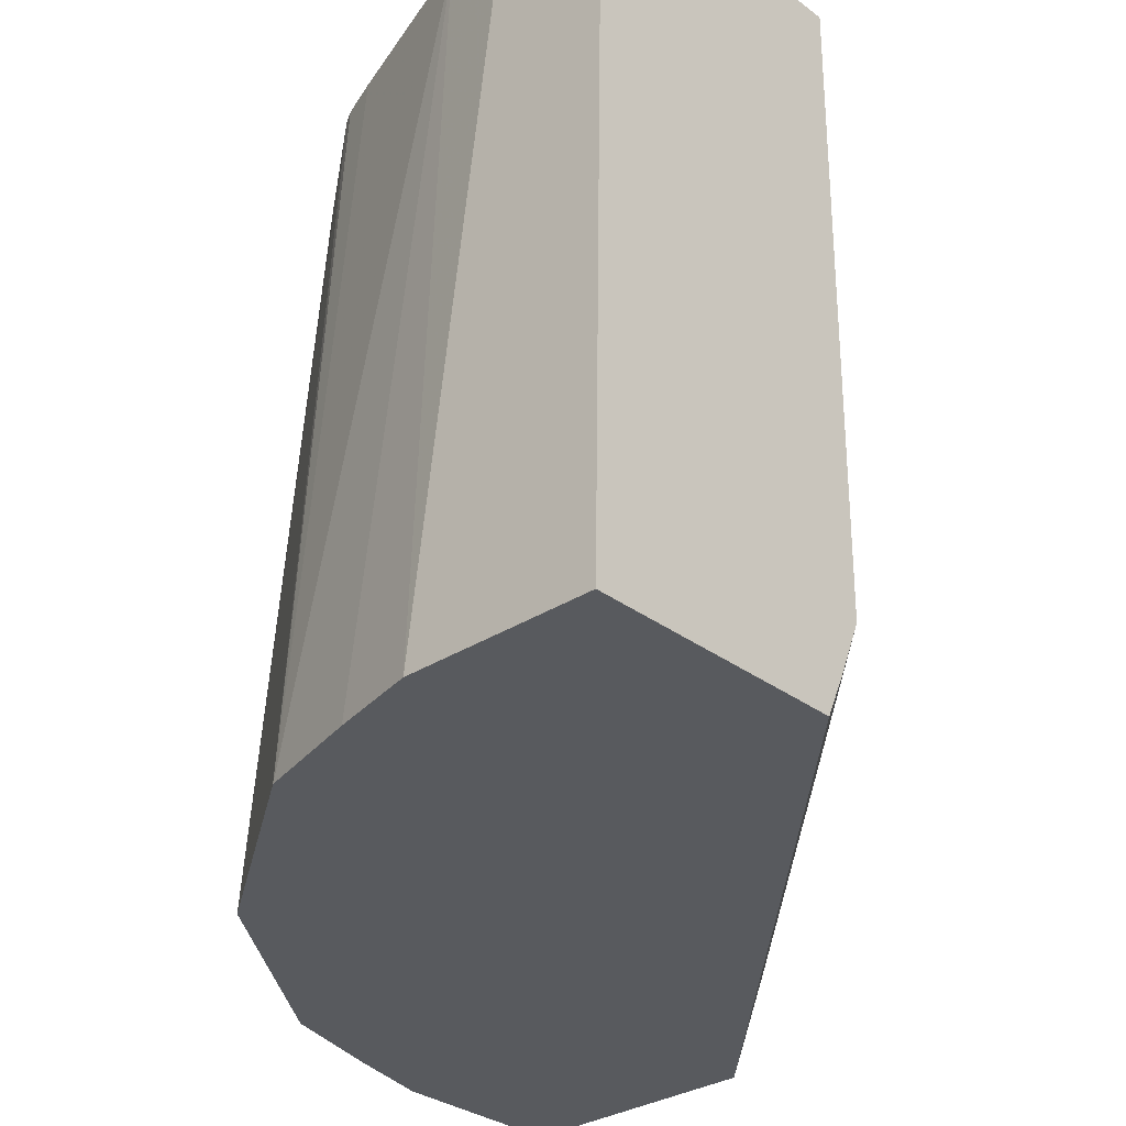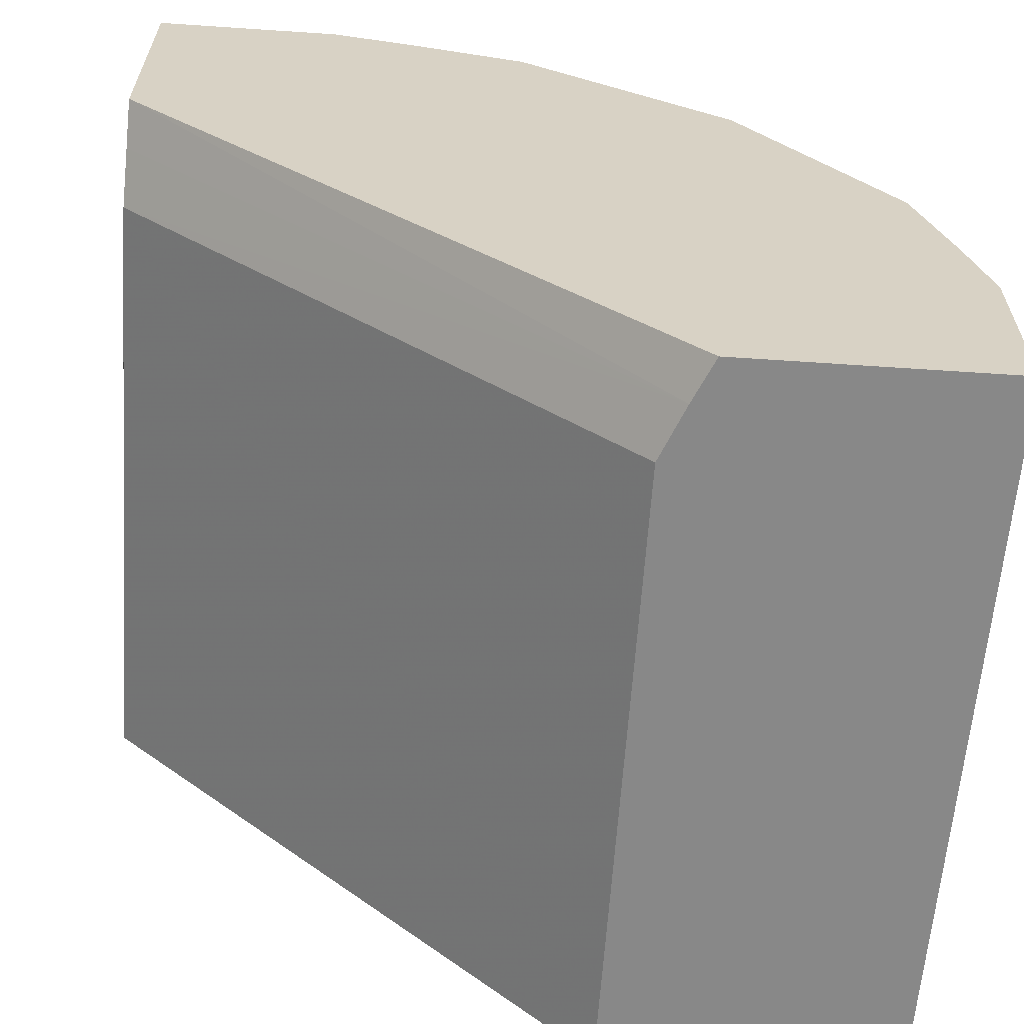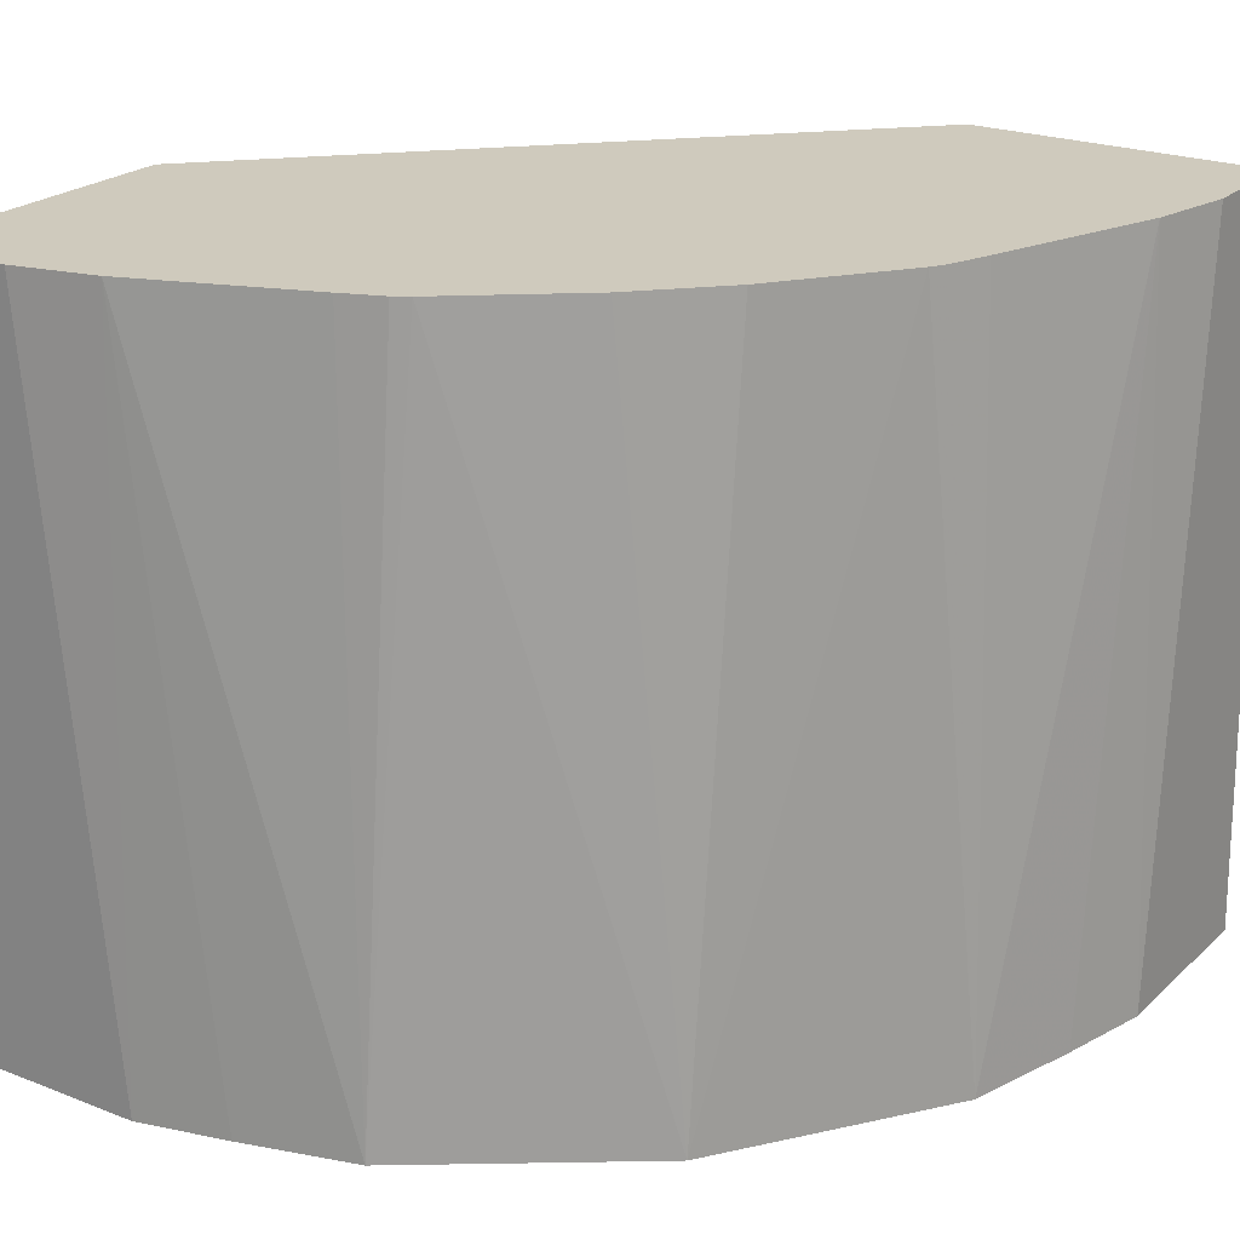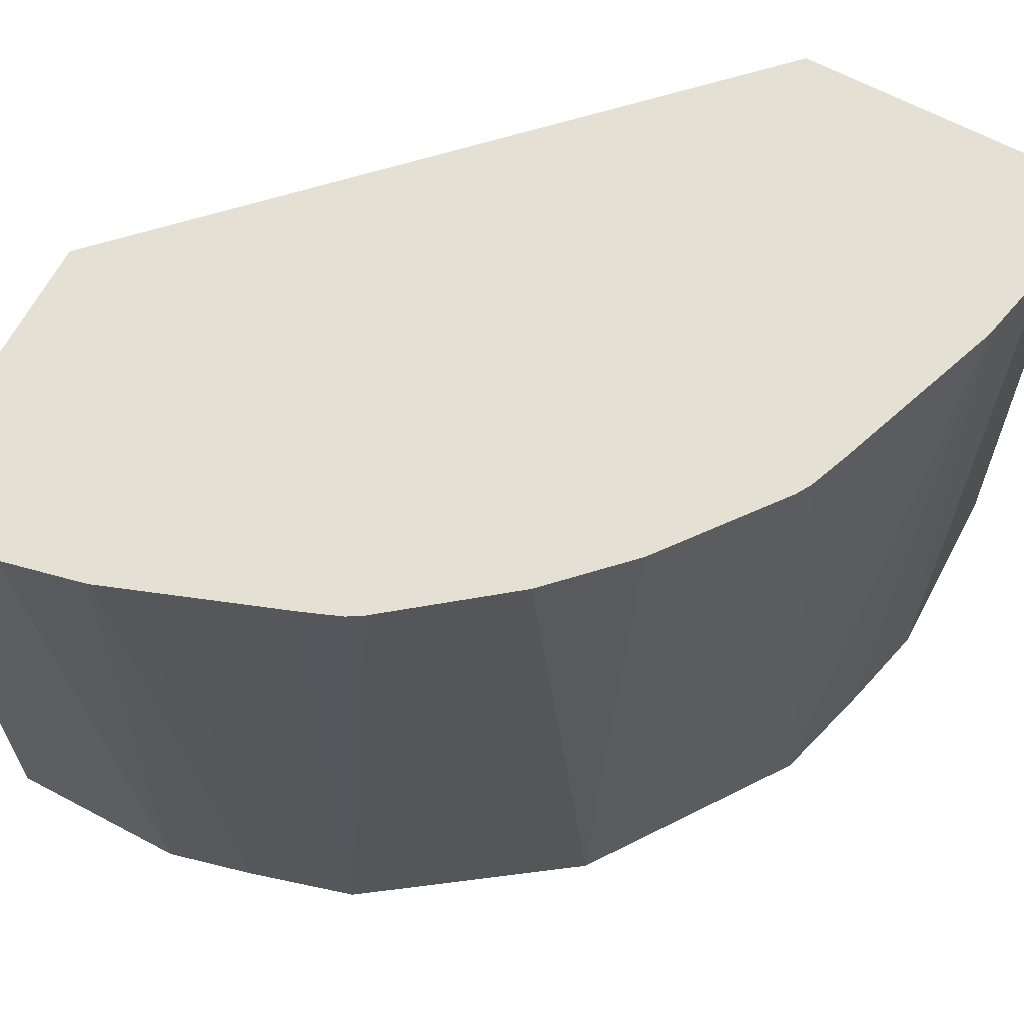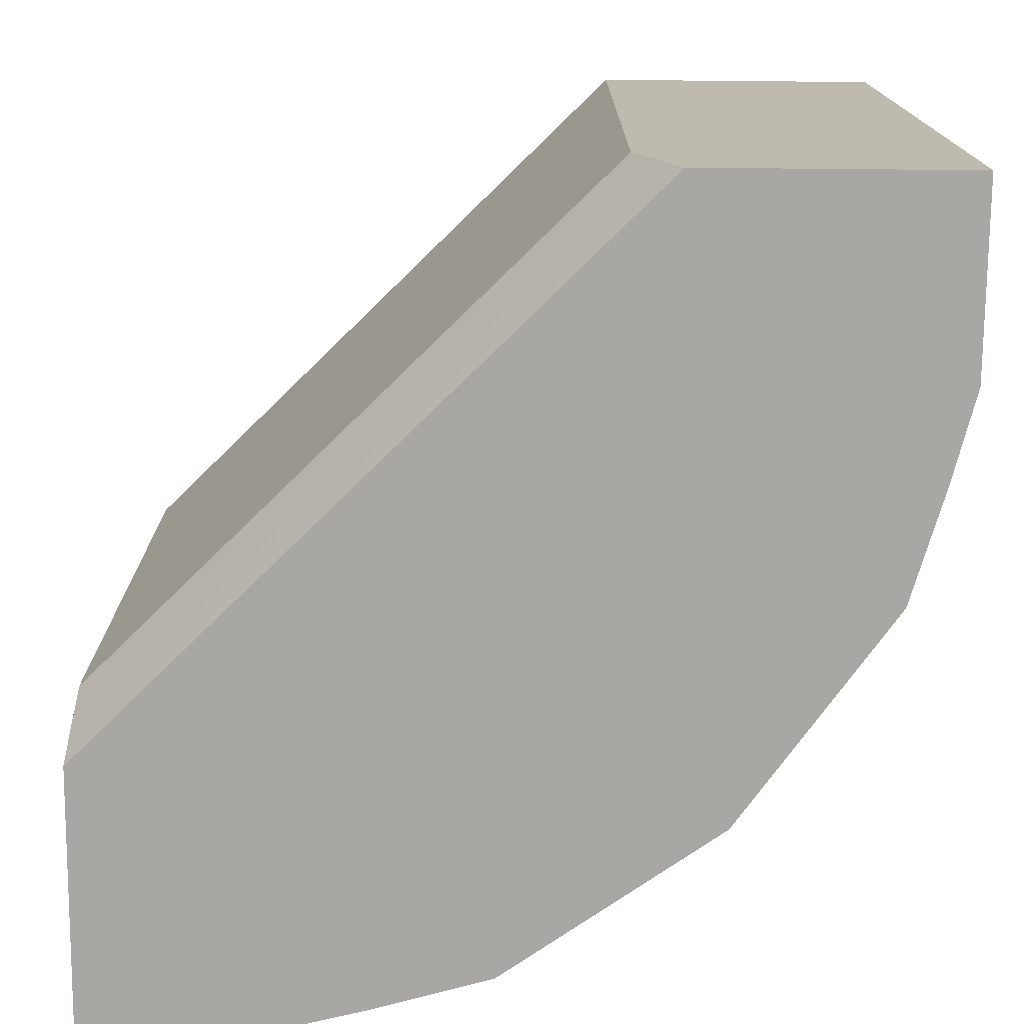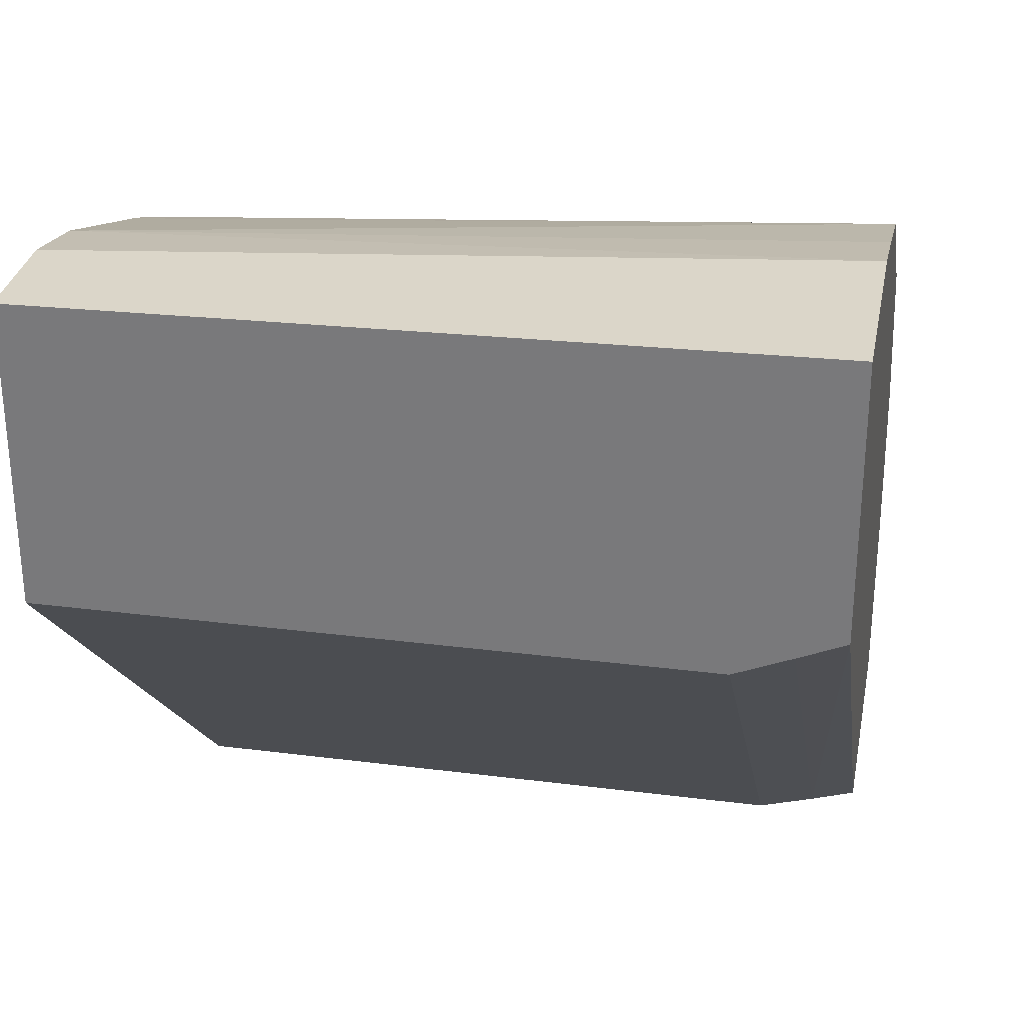
<metadata>
{"format":"obj","ext":"obj","renderer":"f3d","projection":"perspective","resolution":1024,"background":"white","views":[{"elev":-30.6,"azim":132.8,"up":"+Y"},{"elev":-62.9,"azim":-3.9,"up":"+Z"},{"elev":22.8,"azim":33.7,"up":"+Y"},{"elev":65.8,"azim":28.0,"up":"+Y"},{"elev":-74.5,"azim":-90.5,"up":"+Y"},{"elev":30.3,"azim":-79.5,"up":"+Z"}]}
</metadata>
<code>
v 0.2198 0.4454 0.05202
v 0.2198 0.4454 0.0004437
v 0.2163 0.6397 0.03008
v 0.2114 0.6397 0.0522
v 0.2149 0.4454 0.07169
v 0.1491 0.4454 0.0004437
v 0.2163 0.6397 0.0004437
v 0.1946 0.6397 0.09834
v 0.2051 0.4454 0.1067
v 0.2138 0.4454 0.07614
v 0.1438 0.4572 0.0004437
v 0.001038 0.4454 0.149
v 0.1376 0.6397 0.0004437
v 0.1904 0.6397 0.1092
v 0.188 0.6397 0.1131
v 0.1643 0.4454 0.1643
v 0.1376 0.472 0.0004437
v 0.001038 0.4574 0.1438
v 0.001038 0.472 0.1377
v 0.001038 0.4454 0.2198
v 0.001038 0.6397 0.1377
v 0.1639 0.6397 0.1442
v 0.1442 0.6397 0.1639
v 0.1131 0.6397 0.188
v 0.1067 0.4454 0.2051
v 0.05203 0.4454 0.2198
v 0.001038 0.6397 0.2163
v 0.1092 0.6397 0.1904
v 0.09835 0.6397 0.1946
v 0.0522 0.6397 0.2114
v 0.07614 0.4454 0.2138
v 0.03008 0.6397 0.2163
v 0.07169 0.4454 0.2149
f 12 20 27
f 11 19 17
f 11 18 19
f 11 12 18
f 9 15 16
f 6 12 11
f 8 14 9
f 12 27 21
f 4 10 5
f 4 9 10
f 4 8 9
f 3 8 4
f 9 14 15
f 12 21 19
f 16 22 23
f 13 17 19
f 13 19 21
f 15 22 16
f 16 23 24
f 16 24 25
f 20 26 32
f 20 32 27
f 24 28 25
f 25 29 30
f 25 30 31
f 26 33 30
f 26 30 32
f 3 14 8
f 30 33 31
f 12 19 18
f 25 28 29
f 3 15 14
f 3 23 22
f 3 22 15
f 1 2 7
f 1 7 3
f 1 3 4
f 1 4 5
f 1 5 10
f 1 9 16
f 1 16 25
f 1 25 31
f 1 31 33
f 1 33 26
f 1 26 20
f 1 20 12
f 1 12 6
f 1 10 9
f 2 6 11
f 3 24 23
f 1 6 2
f 3 28 24
f 3 29 28
f 3 32 30
f 3 27 32
f 3 30 29
f 3 21 27
f 3 13 21
f 3 7 13
f 2 13 7
f 2 17 13
f 2 11 17

</code>
